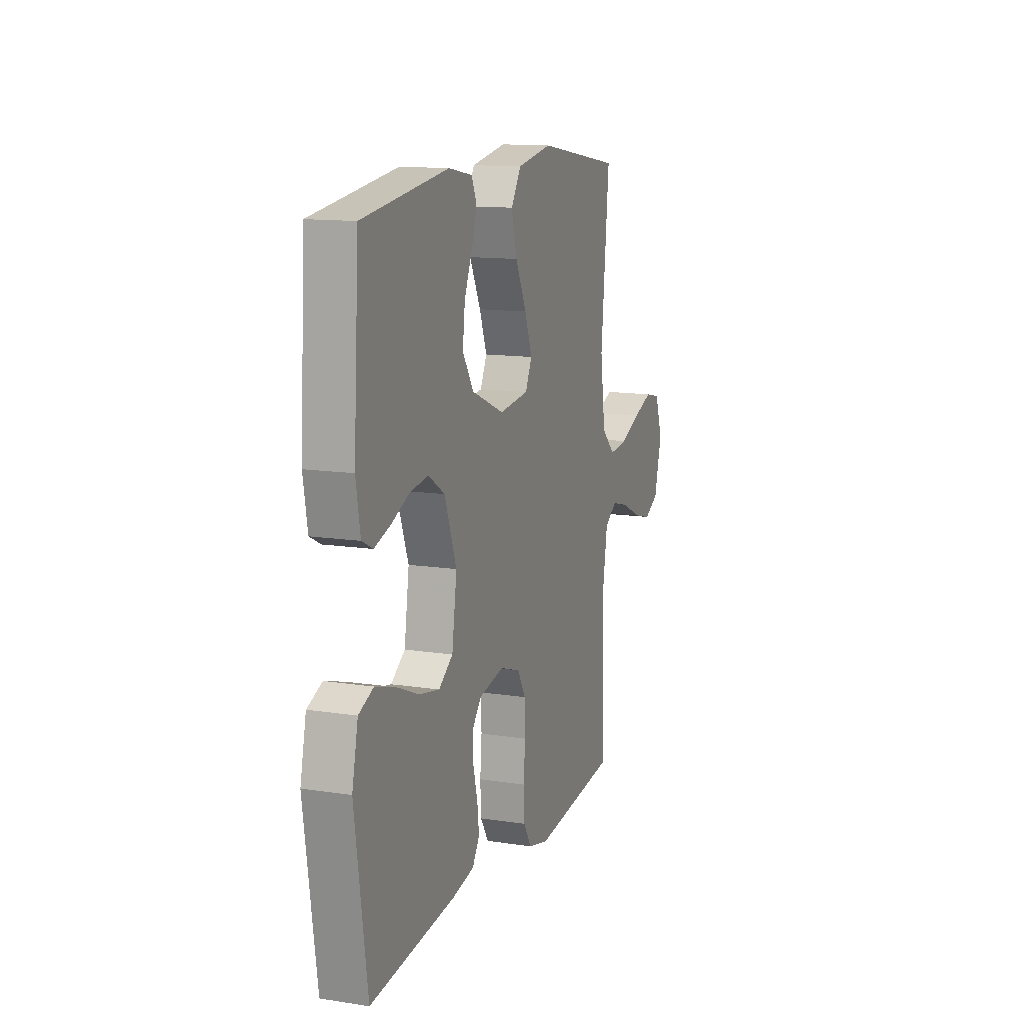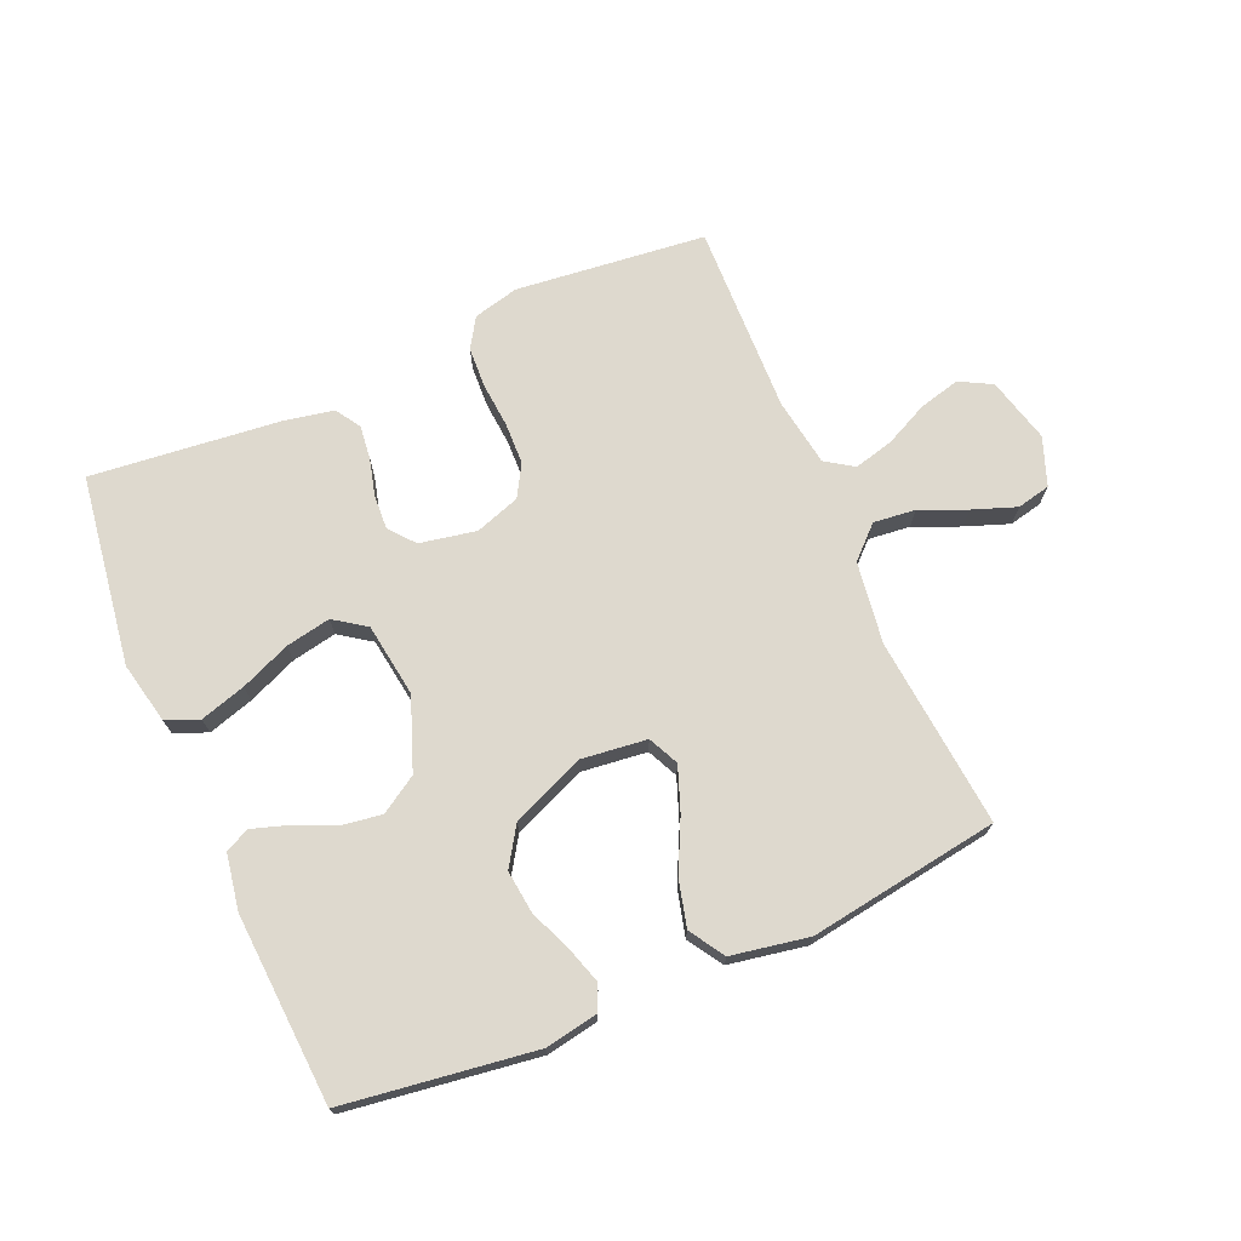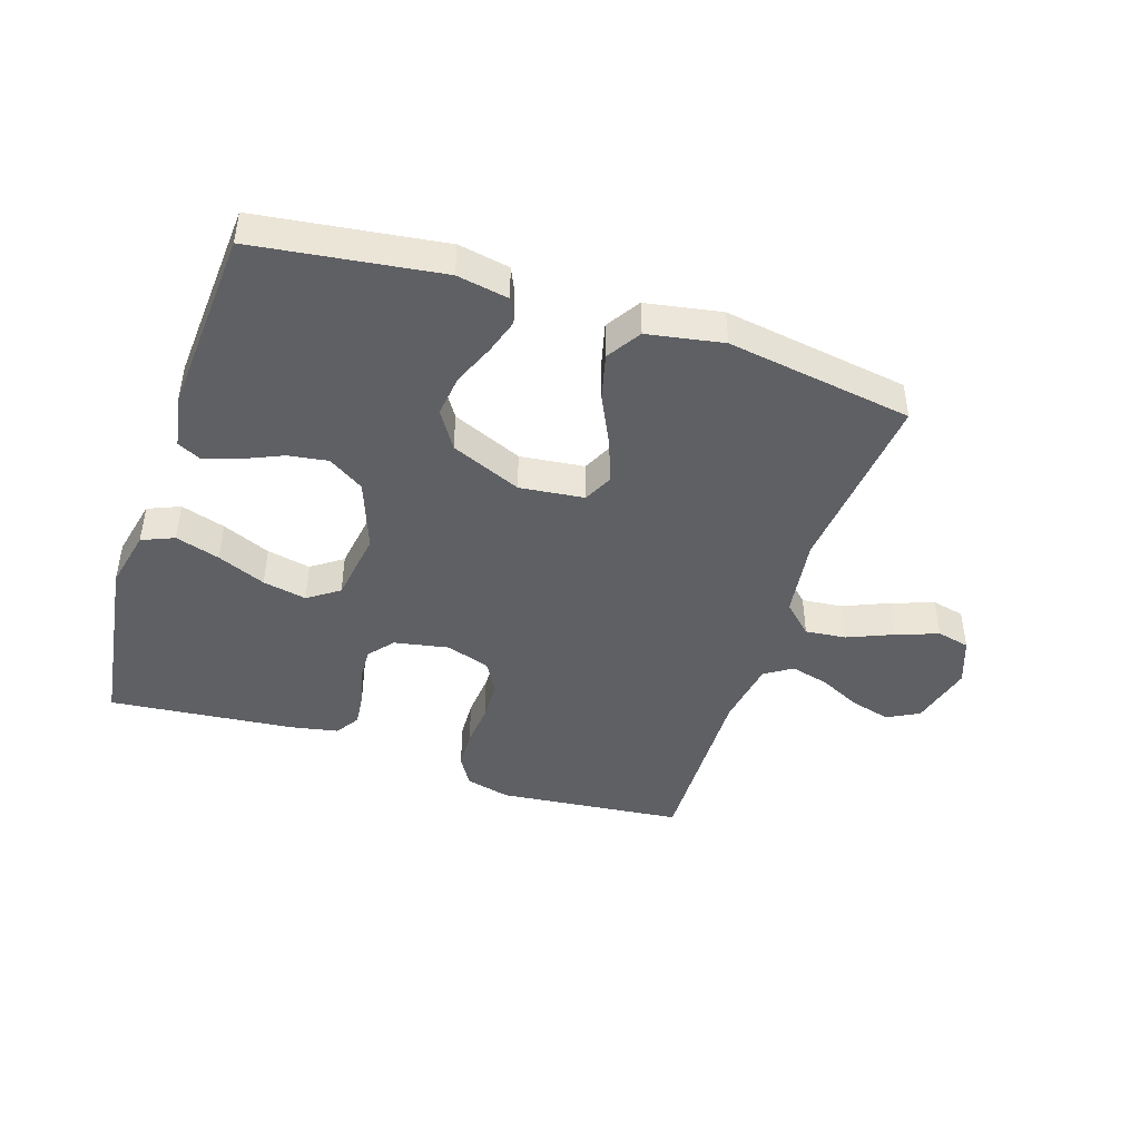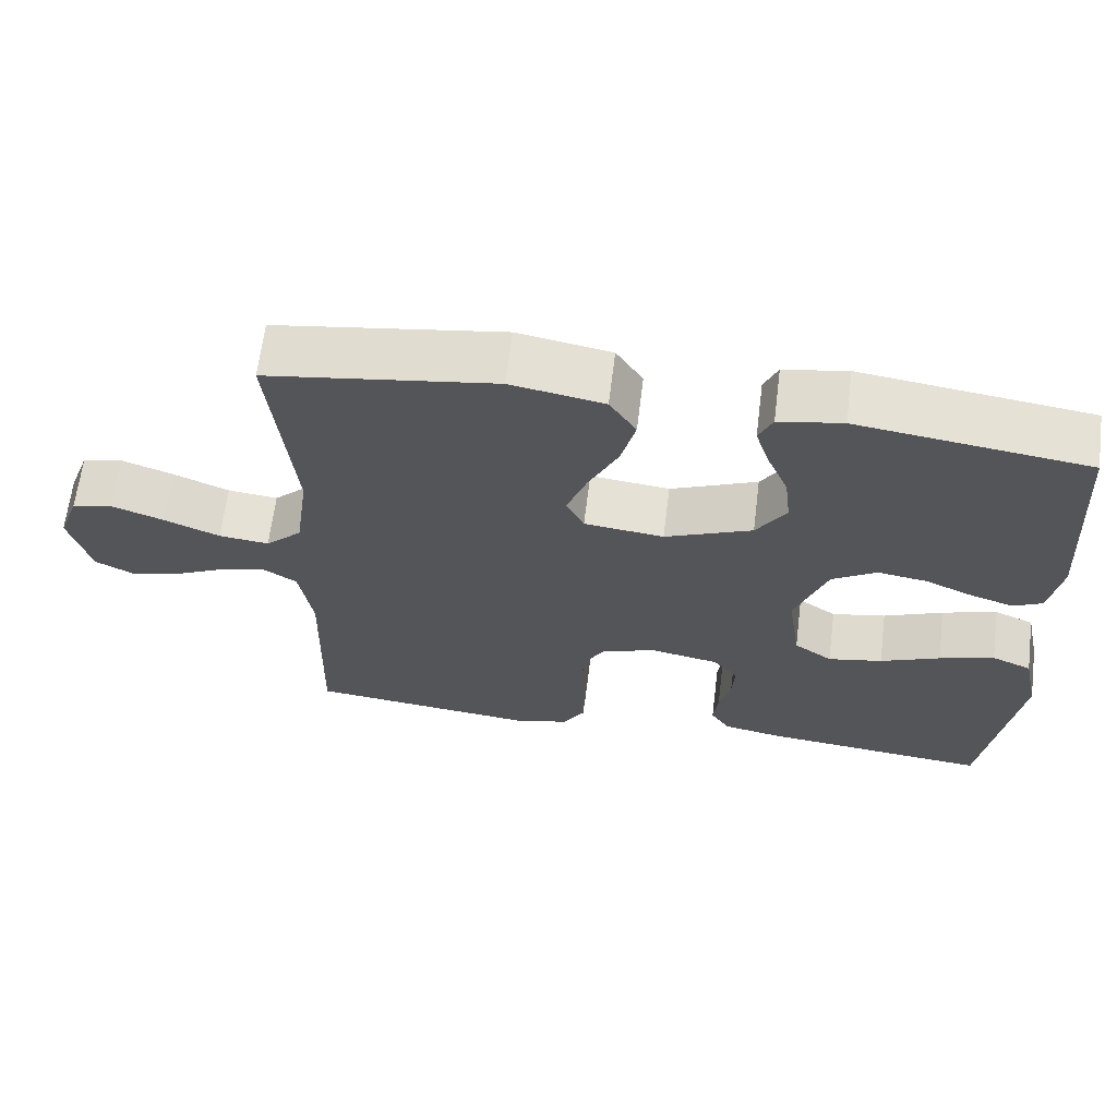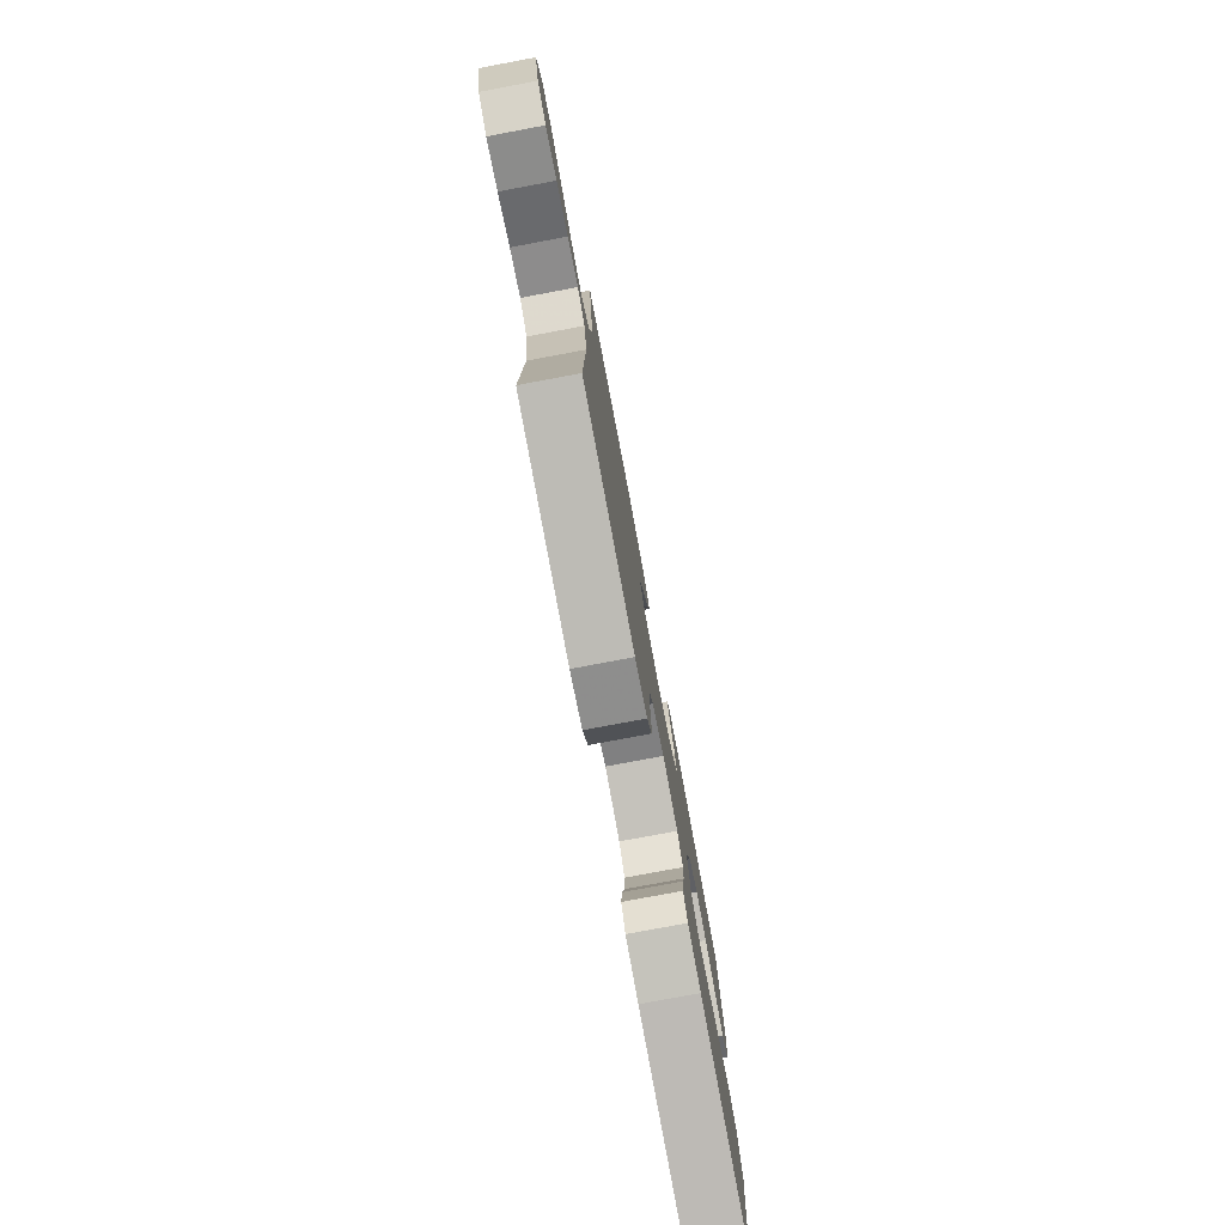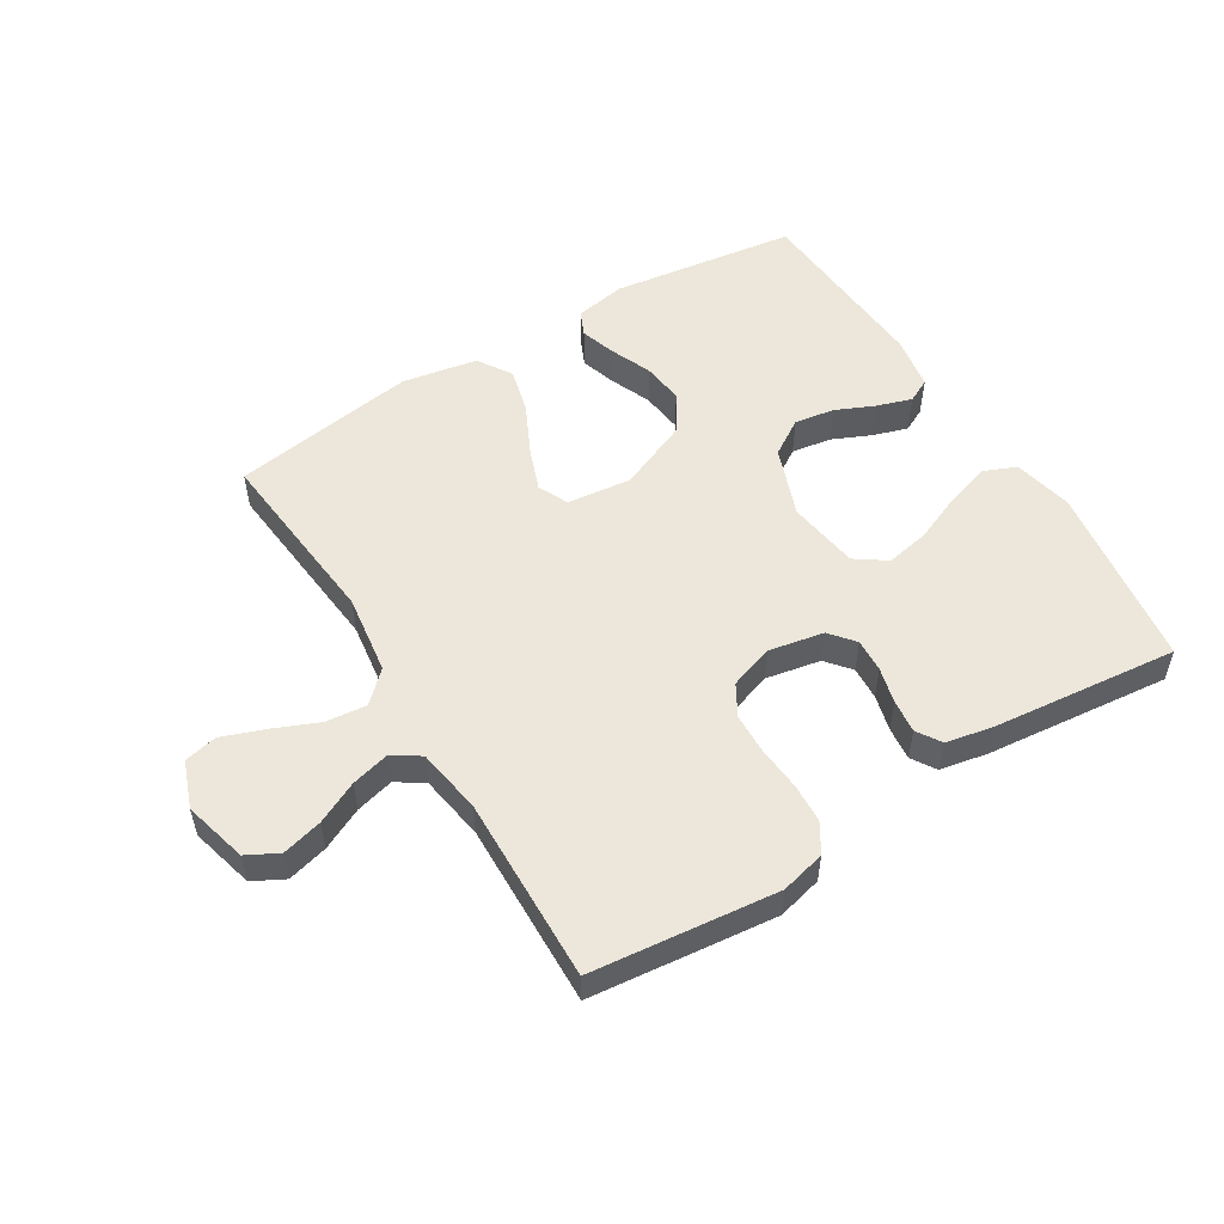
<metadata>
{"format":"obj","ext":"obj","renderer":"f3d","projection":"perspective","resolution":1024,"background":"white","views":[{"elev":12.9,"azim":-70.4,"up":"+Z"},{"elev":71.6,"azim":-23.3,"up":"+Y"},{"elev":-44.4,"azim":-18.2,"up":"+Y"},{"elev":64.9,"azim":-172.9,"up":"+Z"},{"elev":-78.3,"azim":100.6,"up":"+Z"},{"elev":53.3,"azim":148.5,"up":"+Y"}]}
</metadata>
<code>
v 0.5 0.07 0.5
v 0.471 0.07 0.2
v 0.489 0.07 0.071
v 0.537 0.07 0.025
v 0.603 0.07 0.032
v 0.676 0.07 0.063
v 0.745 0.07 0.088
v 0.798 0.07 0.076
v 0.826 0.07 0
v 0.799 0.07 -0.103
v 0.748 0.07 -0.13
v 0.683 0.07 -0.113
v 0.615 0.07 -0.08
v 0.553 0.07 -0.064
v 0.509 0.07 -0.093
v 0.492 0.07 -0.2
v 0.5 0.07 -0.5
v 0.2 0.07 -0.532
v 0.128 0.07 -0.514
v 0.099 0.07 -0.467
v 0.096 0.07 -0.403
v 0.102 0.07 -0.332
v 0.1 0.07 -0.266
v 0.071 0.07 -0.216
v 0 0.07 -0.192
v -0.089 0.07 -0.209
v -0.122 0.07 -0.249
v -0.119 0.07 -0.303
v -0.104 0.07 -0.361
v -0.098 0.07 -0.415
v -0.123 0.07 -0.454
v -0.2 0.07 -0.469
v -0.5 0.07 -0.5
v -0.543 0.07 -0.2
v -0.522 0.07 -0.104
v -0.47 0.07 -0.082
v -0.398 0.07 -0.104
v -0.32 0.07 -0.137
v -0.249 0.07 -0.151
v -0.199 0.07 -0.116
v -0.182 0.07 0
v -0.224 0.07 0.113
v -0.282 0.07 0.15
v -0.347 0.07 0.14
v -0.41 0.07 0.112
v -0.466 0.07 0.094
v -0.504 0.07 0.113
v -0.519 0.07 0.2
v -0.5 0.07 0.5
v -0.2 0.07 0.541
v -0.117 0.07 0.526
v -0.099 0.07 0.486
v -0.117 0.07 0.429
v -0.145 0.07 0.362
v -0.153 0.07 0.294
v -0.114 0.07 0.233
v 0 0.07 0.185
v 0.104 0.07 0.197
v 0.127 0.07 0.245
v 0.101 0.07 0.315
v 0.062 0.07 0.395
v 0.043 0.07 0.469
v 0.078 0.07 0.524
v 0.2 0.07 0.546
v 0.5 0 0.5
v 0.471 0 0.2
v 0.489 0 0.071
v 0.537 0 0.025
v 0.603 0 0.032
v 0.676 0 0.063
v 0.745 0 0.088
v 0.798 0 0.076
v 0.826 0 0
v 0.799 0 -0.103
v 0.748 0 -0.13
v 0.683 0 -0.113
v 0.615 0 -0.08
v 0.553 0 -0.064
v 0.509 0 -0.093
v 0.492 0 -0.2
v 0.5 0 -0.5
v 0.2 0 -0.532
v 0.128 0 -0.514
v 0.099 0 -0.467
v 0.096 0 -0.403
v 0.102 0 -0.332
v 0.1 0 -0.266
v 0.071 0 -0.216
v 0 0 -0.192
v -0.089 0 -0.209
v -0.122 0 -0.249
v -0.119 0 -0.303
v -0.104 0 -0.361
v -0.098 0 -0.415
v -0.123 0 -0.454
v -0.2 0 -0.469
v -0.5 0 -0.5
v -0.543 0 -0.2
v -0.522 0 -0.104
v -0.47 0 -0.082
v -0.398 0 -0.104
v -0.32 0 -0.137
v -0.249 0 -0.151
v -0.199 0 -0.116
v -0.182 0 0
v -0.224 0 0.113
v -0.282 0 0.15
v -0.347 0 0.14
v -0.41 0 0.112
v -0.466 0 0.094
v -0.504 0 0.113
v -0.519 0 0.2
v -0.5 0 0.5
v -0.2 0 0.541
v -0.117 0 0.526
v -0.099 0 0.486
v -0.117 0 0.429
v -0.145 0 0.362
v -0.153 0 0.294
v -0.114 0 0.233
v 0 0 0.185
v 0.104 0 0.197
v 0.127 0 0.245
v 0.101 0 0.315
v 0.062 0 0.395
v 0.043 0 0.469
v 0.078 0 0.524
v 0.2 0 0.546
f 63 64 1 2
f 60 61 62 63
f 59 60 63 2
f 58 59 2 3
f 57 58 3 4
f 51 52 53 54
f 49 50 51 54
f 49 54 55
f 48 49 55 56
f 44 45 46 47
f 44 47 48 56
f 35 36 37 38
f 35 38 39
f 34 35 39
f 33 34 39
f 32 33 39 40
f 28 29 30 31
f 27 28 31 32
f 19 20 21 22
f 19 22 23
f 16 17 18 19
f 15 16 19 23
f 14 15 23 24
f 10 11 12 13
f 10 13 14
f 9 10 14
f 8 9 14
f 5 6 7 8
f 5 8 14 24
f 43 44 56
f 42 43 56 57
f 41 42 57 4
f 27 32 40 41
f 26 27 41
f 25 26 41 4
f 4 5 24 25
f 66 65 128 127
f 127 126 125 124
f 66 127 124 123
f 67 66 123 122
f 68 67 122 121
f 118 117 116 115
f 118 115 114 113
f 119 118 113
f 120 119 113 112
f 111 110 109 108
f 120 112 111 108
f 102 101 100 99
f 103 102 99
f 103 99 98
f 103 98 97
f 104 103 97 96
f 95 94 93 92
f 96 95 92 91
f 86 85 84 83
f 87 86 83
f 83 82 81 80
f 87 83 80 79
f 88 87 79 78
f 77 76 75 74
f 78 77 74
f 78 74 73
f 78 73 72
f 72 71 70 69
f 88 78 72 69
f 120 108 107
f 121 120 107 106
f 68 121 106 105
f 105 104 96 91
f 105 91 90
f 68 105 90 89
f 89 88 69 68
f 1 65 66 2
f 2 66 67 3
f 3 67 68 4
f 4 68 69 5
f 5 69 70 6
f 6 70 71 7
f 7 71 72 8
f 8 72 73 9
f 9 73 74 10
f 10 74 75 11
f 11 75 76 12
f 12 76 77 13
f 13 77 78 14
f 14 78 79 15
f 15 79 80 16
f 16 80 81 17
f 17 81 82 18
f 18 82 83 19
f 19 83 84 20
f 20 84 85 21
f 21 85 86 22
f 22 86 87 23
f 23 87 88 24
f 24 88 89 25
f 25 89 90 26
f 26 90 91 27
f 27 91 92 28
f 28 92 93 29
f 29 93 94 30
f 30 94 95 31
f 31 95 96 32
f 32 96 97 33
f 33 97 98 34
f 34 98 99 35
f 35 99 100 36
f 36 100 101 37
f 37 101 102 38
f 38 102 103 39
f 39 103 104 40
f 40 104 105 41
f 41 105 106 42
f 42 106 107 43
f 43 107 108 44
f 44 108 109 45
f 45 109 110 46
f 46 110 111 47
f 47 111 112 48
f 48 112 113 49
f 49 113 114 50
f 50 114 115 51
f 51 115 116 52
f 52 116 117 53
f 53 117 118 54
f 54 118 119 55
f 55 119 120 56
f 56 120 121 57
f 57 121 122 58
f 58 122 123 59
f 59 123 124 60
f 60 124 125 61
f 61 125 126 62
f 62 126 127 63
f 63 127 128 64
f 64 128 65 1

</code>
